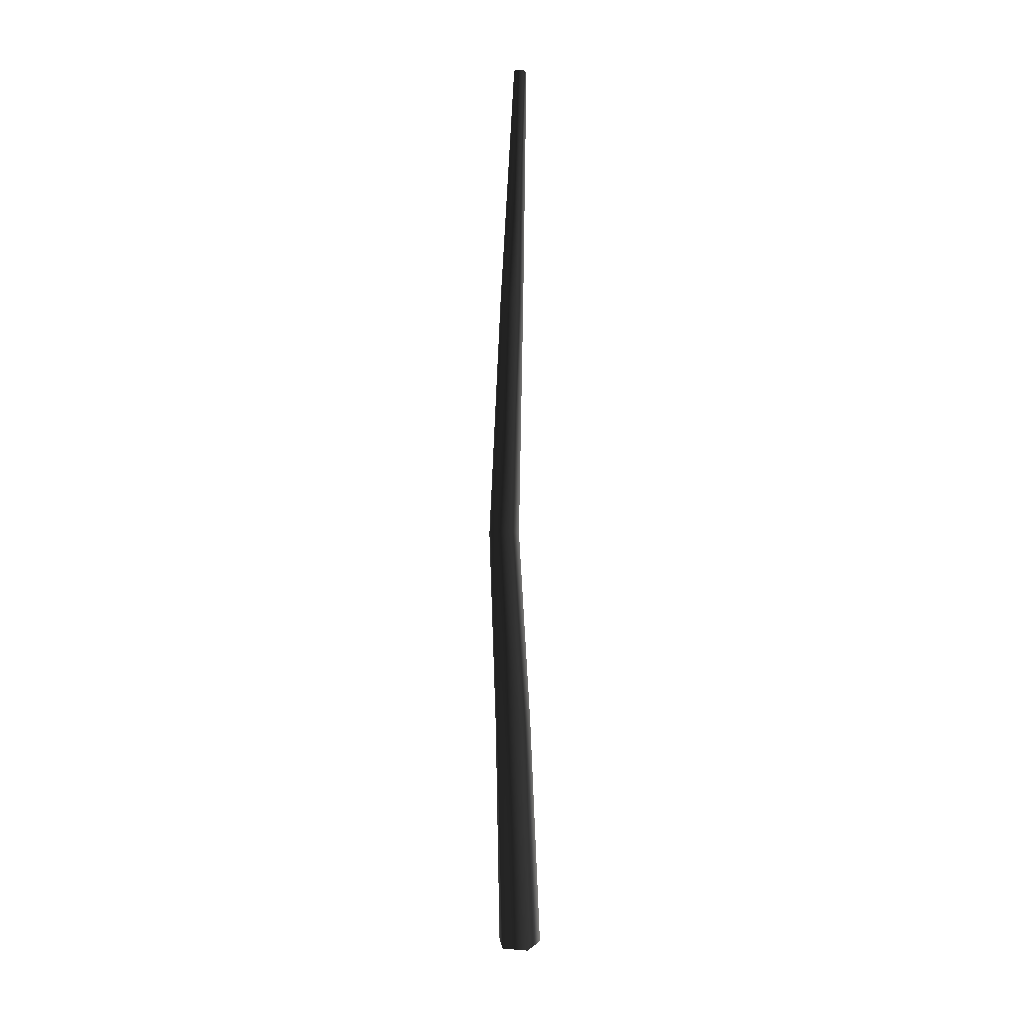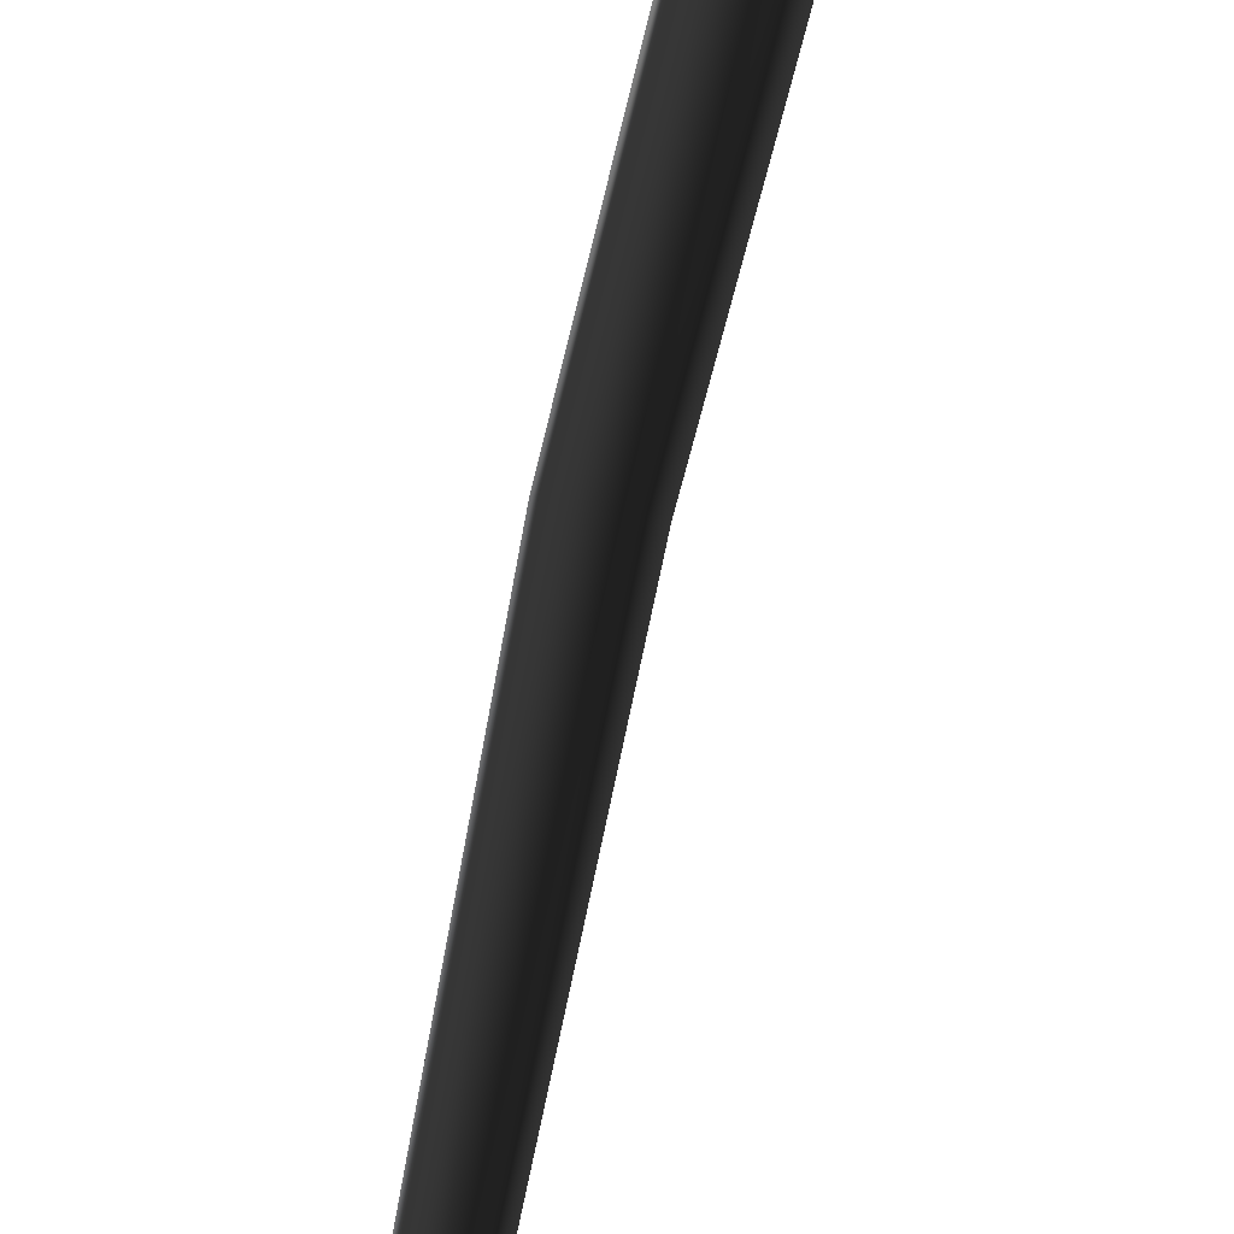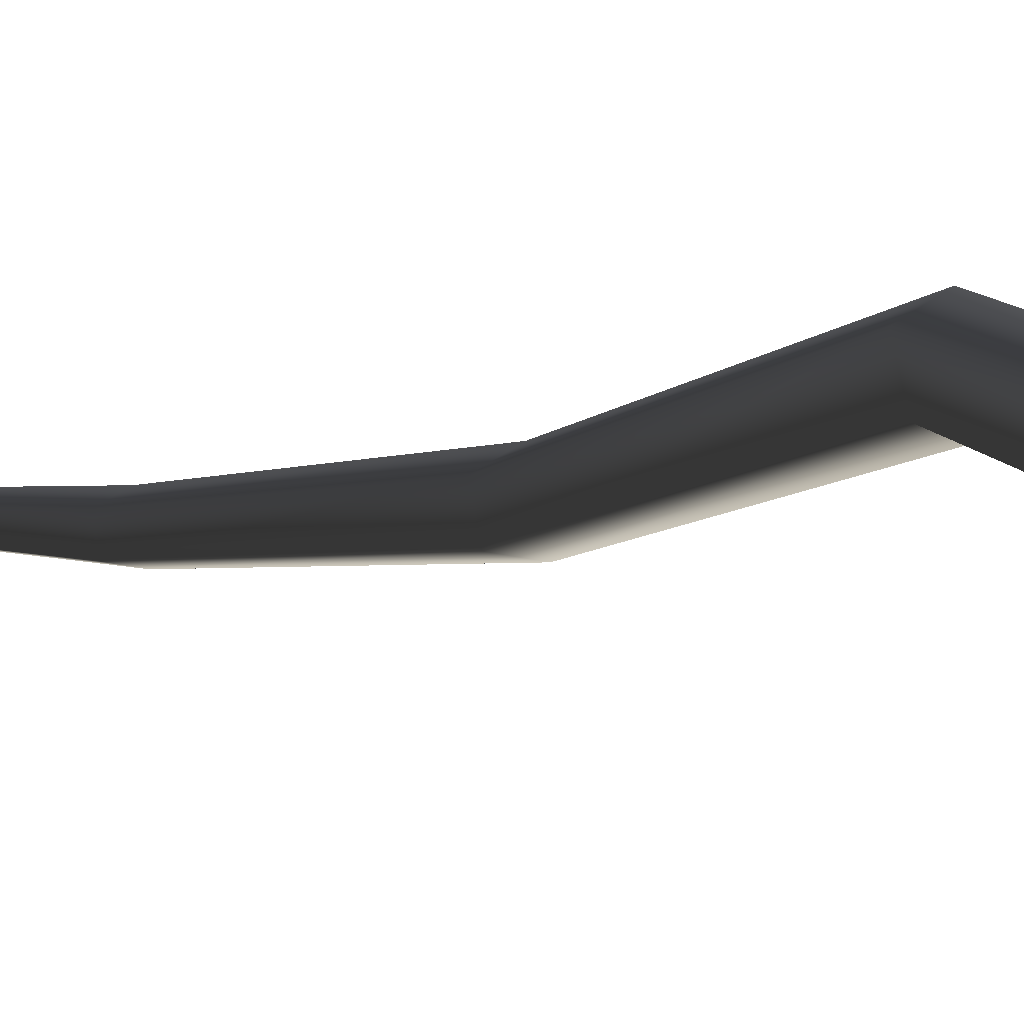
<metadata>
{"format":"obj","ext":"obj","renderer":"f3d","projection":"perspective","resolution":1024,"background":"white","views":[{"elev":10.3,"azim":-6.7,"up":"+Y"},{"elev":-73.0,"azim":-15.1,"up":"+Z"},{"elev":12.3,"azim":-32.1,"up":"+Z"}]}
</metadata>
<code>
v 0.09862 -0.2535 -0.3036
v -0.04088 3.082 0.0503
v -0.2582 -0.2535 -0.1876
v -0.342 3.094 0.1355
v -0.2582 -0.2535 0.1876
v -0.3553 3.201 0.4298
v 0.09864 -0.2535 0.3036
v -0.06229 3.255 0.5265
v 0.132 3.181 0.292
v 0.3192 -0.2535 -2.418e-06
v -0.04088 3.082 0.0503
v 0.09862 -0.2535 -0.3036
v -0.06971 5.666 -0.8467
v -0.3313 5.704 -0.7821
v -0.3425 5.79 -0.5239
v -0.08768 5.804 -0.429
v 0.08091 5.727 -0.6285
v -0.06971 5.666 -0.8467
v 0.111 8.92 -1.519
v -0.09186 8.95 -1.469
v -0.1004 9.016 -1.269
v 0.09712 9.027 -1.195
v 0.2278 8.968 -1.35
v 0.111 8.92 -1.519
v 0.277 12.24 -2
v 0.1673 12.25 -1.973
v 0.1626 12.29 -1.864
v 0.2695 12.3 -1.825
v 0.3403 12.26 -1.908
v 0.277 12.24 -2
g Palm_C(Clone)_36898_132
f 1 3 2
f 3 4 2
f 3 5 4
f 5 6 4
f 5 7 6
f 7 8 6
f 7 9 8
f 10 9 7
f 10 11 9
f 12 11 10
f 2 4 13
f 4 14 13
f 4 6 14
f 6 15 14
f 6 8 15
f 8 16 15
f 9 17 8
f 8 17 16
f 11 18 9
f 9 18 17
f 13 14 19
f 14 20 19
f 14 15 20
f 15 21 20
f 15 16 21
f 16 22 21
f 17 23 16
f 16 23 22
f 18 24 17
f 17 24 23
f 19 20 25
f 20 26 25
f 20 21 26
f 21 27 26
f 21 22 27
f 22 28 27
f 23 29 22
f 22 29 28
f 24 30 23
f 23 30 29

</code>
